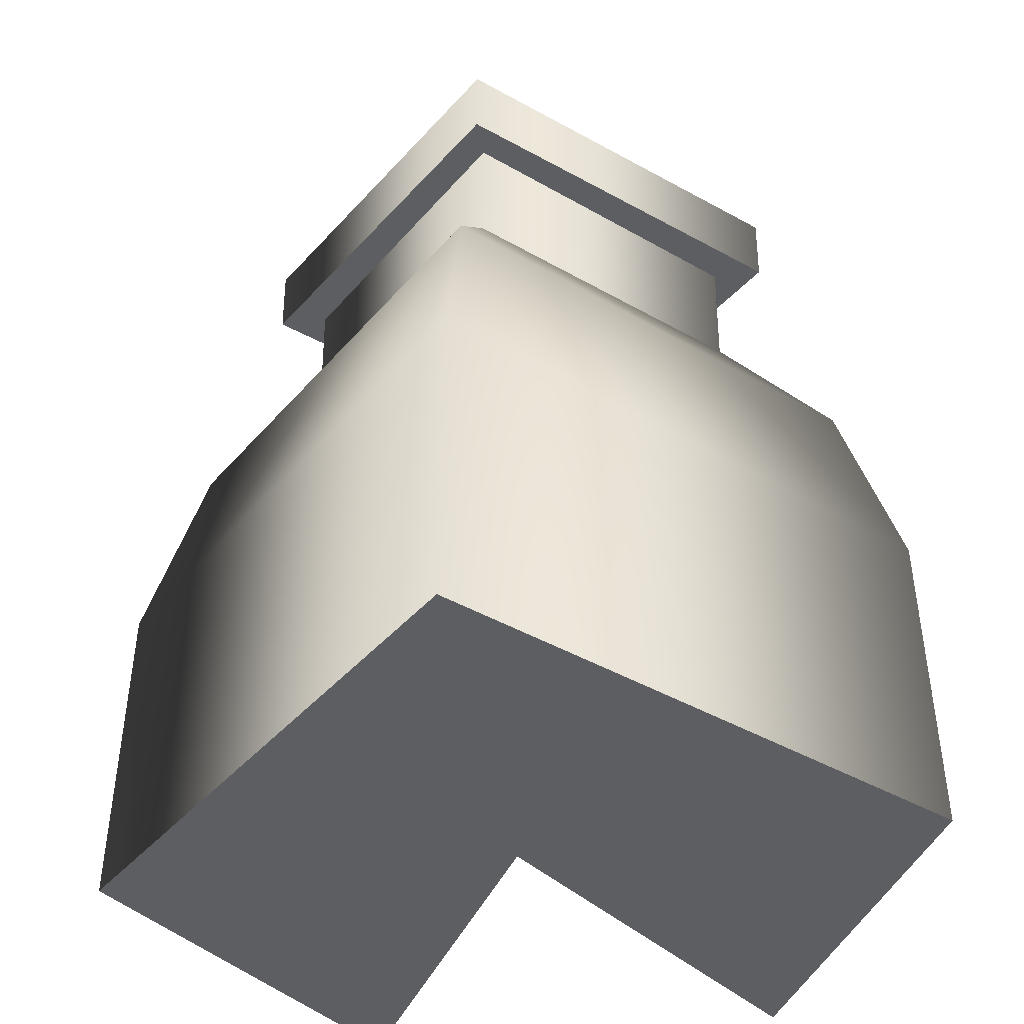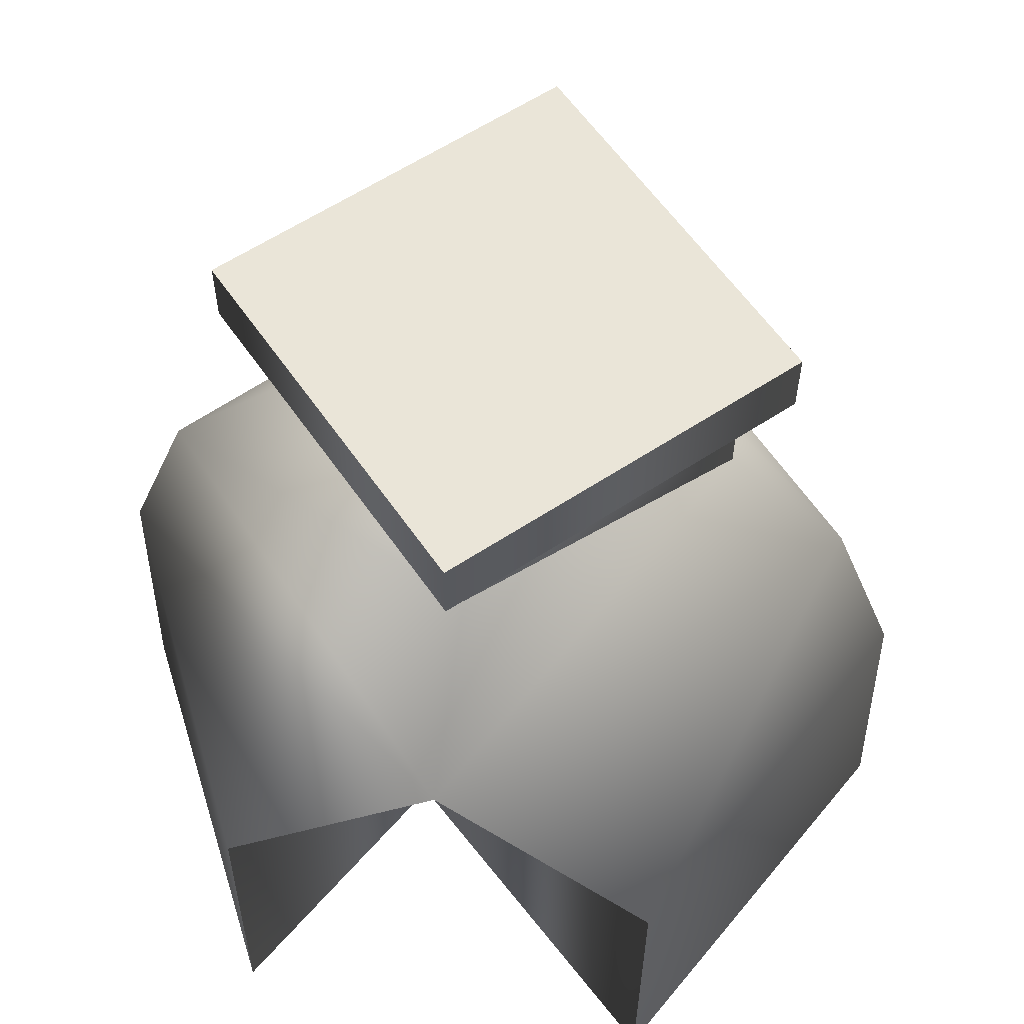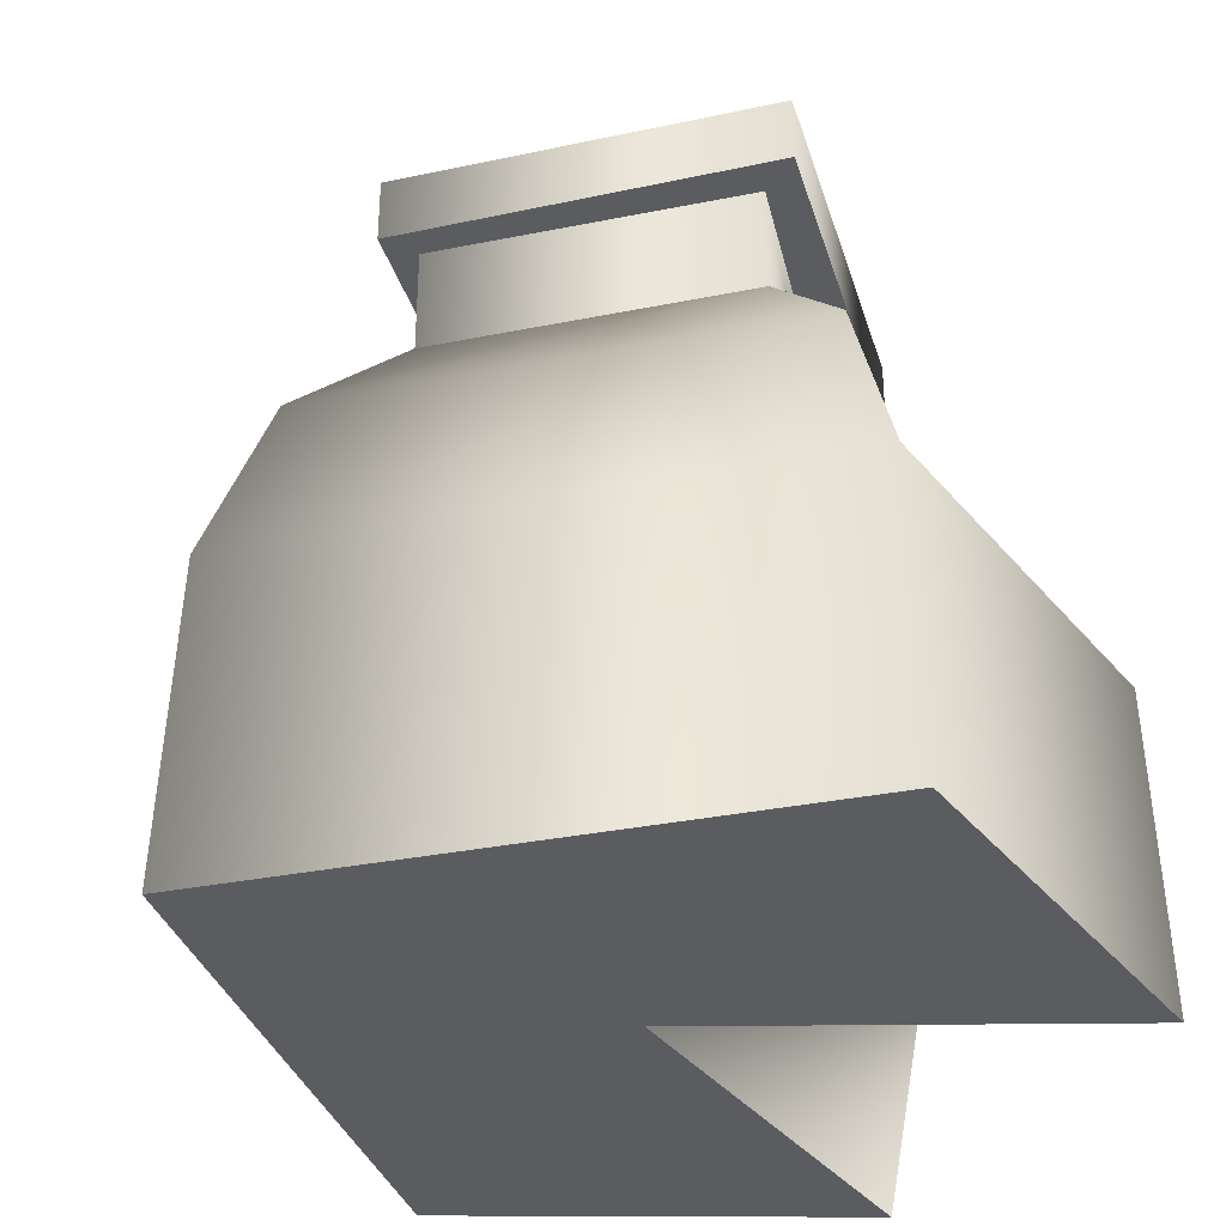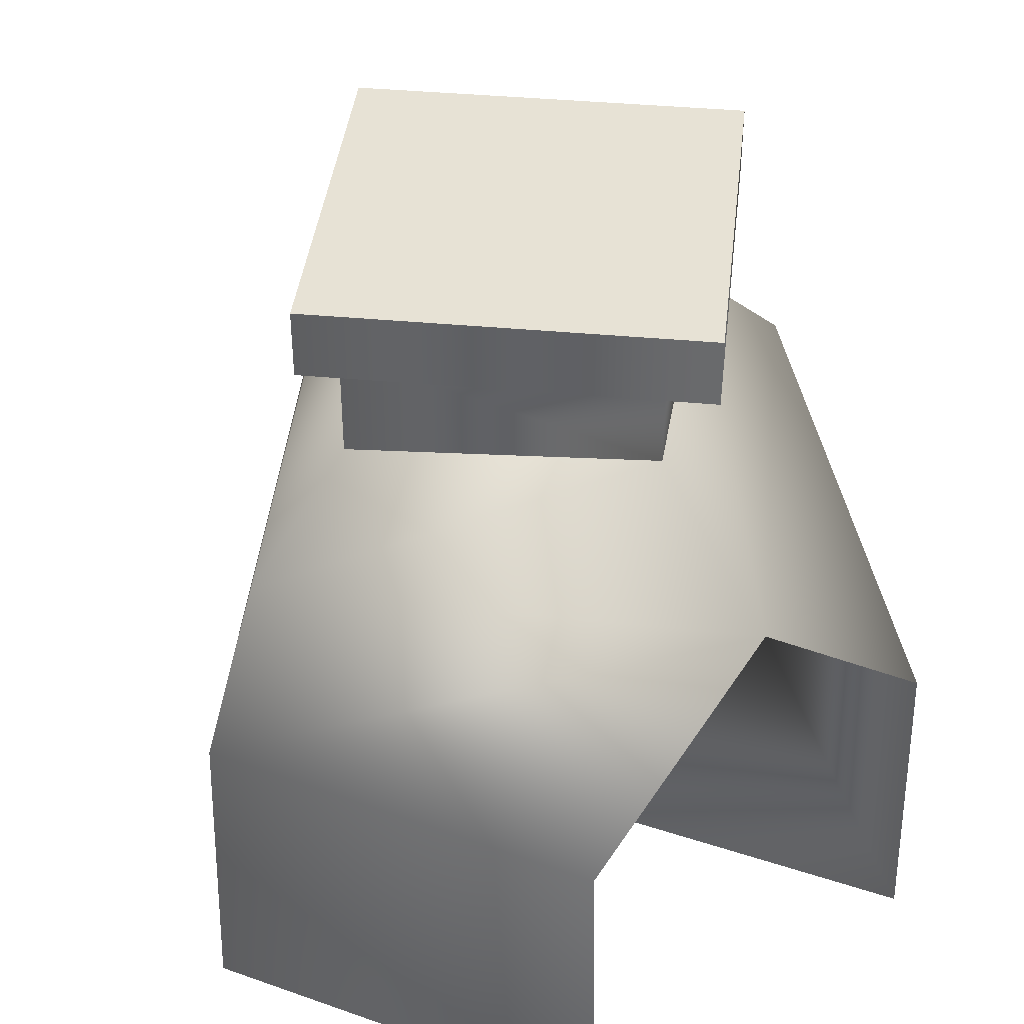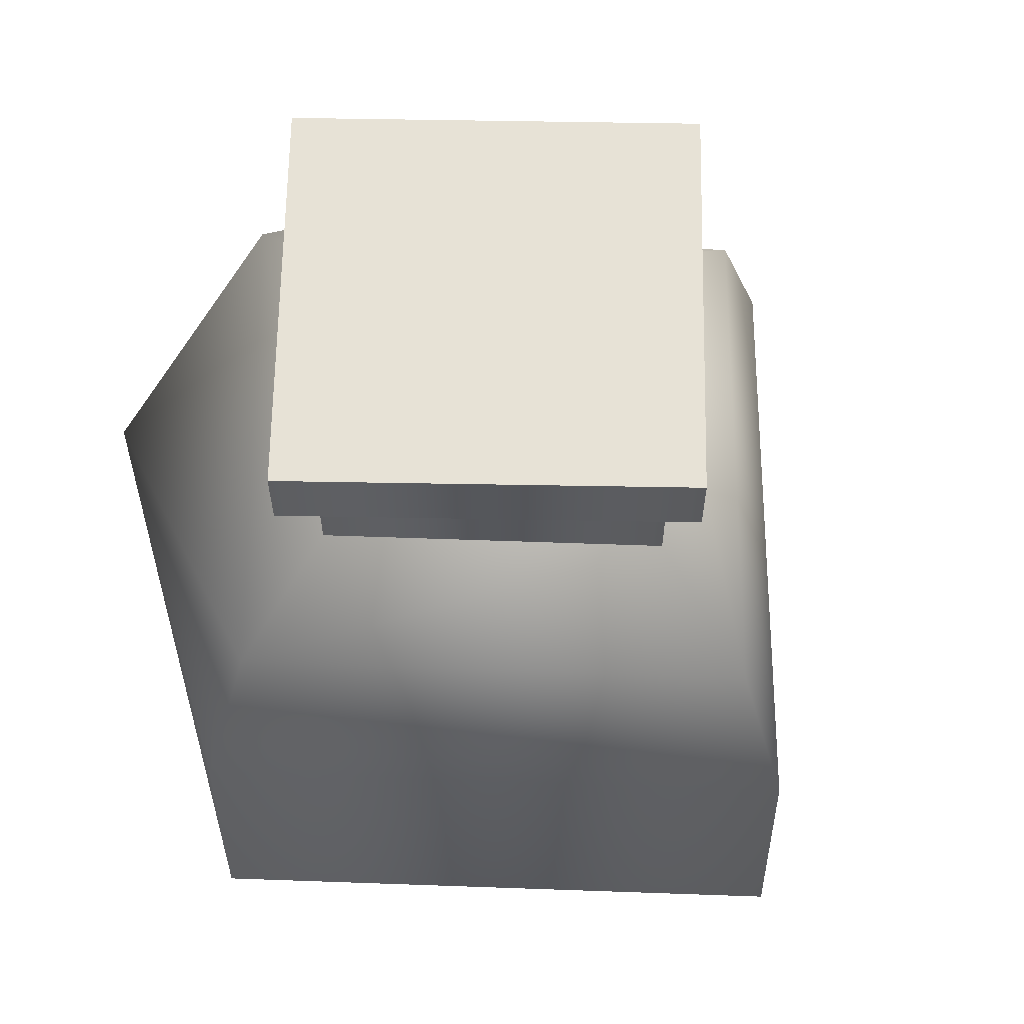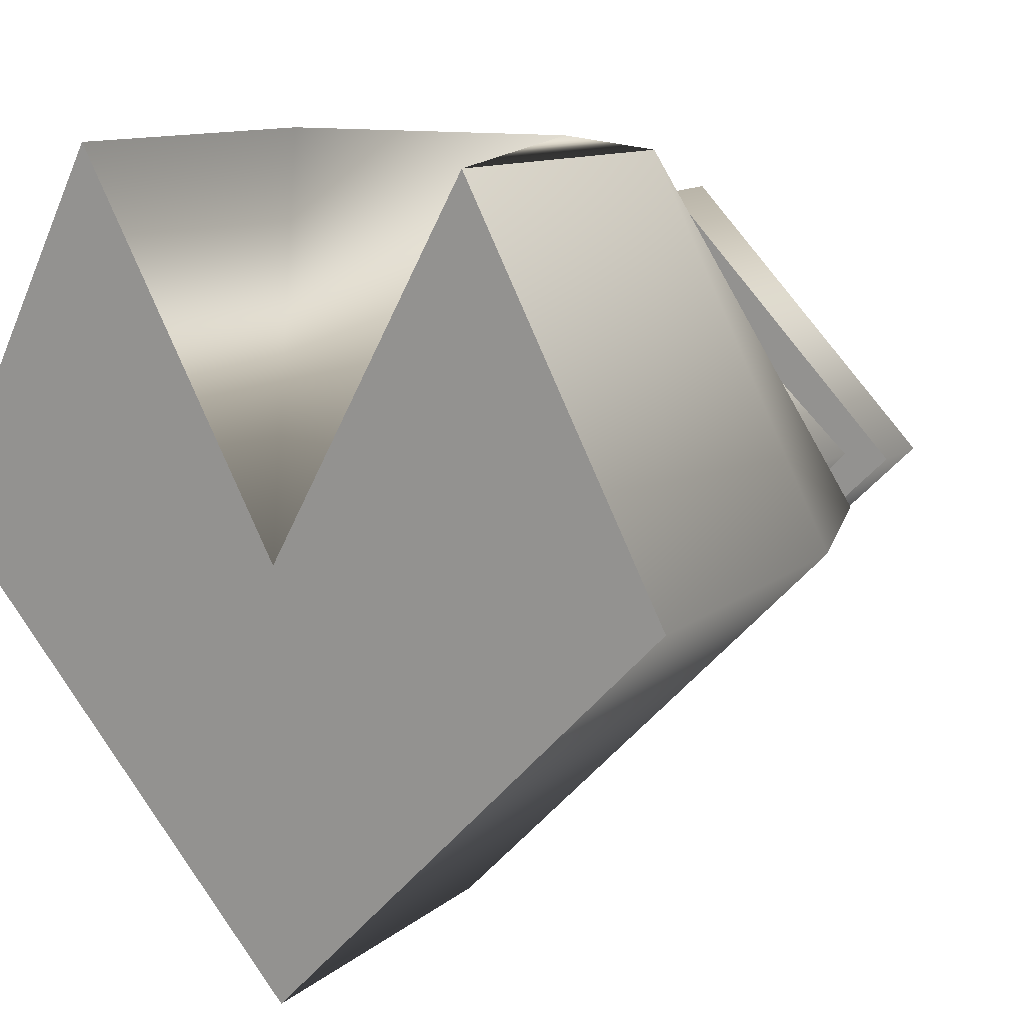
<metadata>
{"format":"obj","ext":"obj","renderer":"f3d","projection":"perspective","resolution":1024,"background":"white","views":[{"elev":-37.9,"azim":-170.8,"up":"+Y"},{"elev":59.3,"azim":10.7,"up":"+Y"},{"elev":-35.2,"azim":-119.0,"up":"+Y"},{"elev":40.4,"azim":-38.5,"up":"+Y"},{"elev":63.5,"azim":136.0,"up":"+Y"},{"elev":13.5,"azim":33.4,"up":"+Z"}]}
</metadata>
<code>
g t056v001_l
v 0.002003 5.472e-05 0
v 0.2472 -1.463e-17 0.4341
v 0.4831 0 0
v 0.2472 0.3699 0.4223
v 0.4831 0 0
v 0.2472 -1.463e-17 0.4341
v 0.4699 0.3699 0
v 0 -9.476e-17 -0.5013
v 0 0.3699 -0.4876
v 0.3944 0.5795 0
v 0 0.5795 -0.4092
v 0 0.7109 -0.2678
v 0.2584 0.7109 0
v 0 0.5795 0.4092
v 4.768e-07 0.7109 0.232
v -0.3916 0.5795 0
v -0.2589 0.7109 0
v 0 0.5795 -0.4092
v 0 0.7109 -0.2678
v 0 0.3699 -0.4876
v -0.4652 0.3699 0
v -0.2472 0.3699 0.4223
v -0.2472 -1.315e-17 0.4341
v -0.4781 -1.542e-16 0
v 0 -9.476e-17 -0.5013
v 0.3164 0.9196 0
v -0.3164 0.9196 0
v 0 0.9196 -0.3164
v 0 0.9196 0.3164
v 0 0.84 0.3164
v 0.3164 0.84 0
v -0.3164 0.84 0
v 0 0.84 -0.3164
v 0 0.84 -0.2678
v 0.2584 0.7109 0
v 0.2584 0.84 0
v 0 0.7109 -0.2678
v -0.2589 0.84 0
v -0.2589 0.7109 0
v 0.3164 0.9196 0
v 0 0.84 -0.3164
v 0.3164 0.84 0
v 0 0.9196 -0.3164
v -0.3164 0.84 0
v -0.3164 0.9196 0
v 0.2584 0.7109 0
v 9.537e-07 0.84 0.232
v 0.2584 0.84 0
v 4.768e-07 0.7109 0.232
v -0.2589 0.84 0
v -0.2589 0.7109 0
v 0.3164 0.84 0
v 0 0.9196 0.3164
v 0.3164 0.9196 0
v 0 0.84 0.3164
v -0.3164 0.9196 0
v -0.3164 0.84 0
v 0.002003 5.472e-05 0
v -0.2472 -1.315e-17 0.4341
v -0.2472 0.3699 0.4223
v 0 0.5795 0.4092
v -0.4781 -1.542e-16 0
v -0.2472 -1.315e-17 0.4341
v 0.002003 5.472e-05 0
v 0 -9.476e-17 -0.5013
v 0.4831 0 0
v 0 0.5795 0.4092
v 0.2472 0.3699 0.4223
v 0.2472 -1.463e-17 0.4341
v 0.002003 5.472e-05 0
g t056v001_l_0
f 3 2 1
f 6 5 4
f 5 7 4
f 5 8 7
f 8 9 7
f 4 7 10
f 7 9 10
f 9 11 10
f 11 12 10
f 12 13 10
f 14 4 10
f 10 13 14
f 13 15 14
f 14 15 16
f 15 17 16
f 16 17 18
f 17 19 18
f 16 18 20
f 14 16 21
f 21 16 20
f 22 14 21
f 22 21 23
f 21 24 23
f 21 20 24
f 20 25 24
f 28 27 26
f 26 27 29
f 32 31 30
f 31 32 33
f 36 35 34
f 35 37 34
f 34 37 38
f 37 39 38
f 42 41 40
f 41 43 40
f 41 44 43
f 44 45 43
f 48 47 46
f 47 49 46
f 47 50 49
f 50 51 49
f 54 53 52
f 53 55 52
f 53 56 55
f 56 57 55
f 60 59 58
f 61 60 58
f 64 63 62
f 65 64 62
f 65 66 64
f 69 68 67
f 70 69 67

</code>
